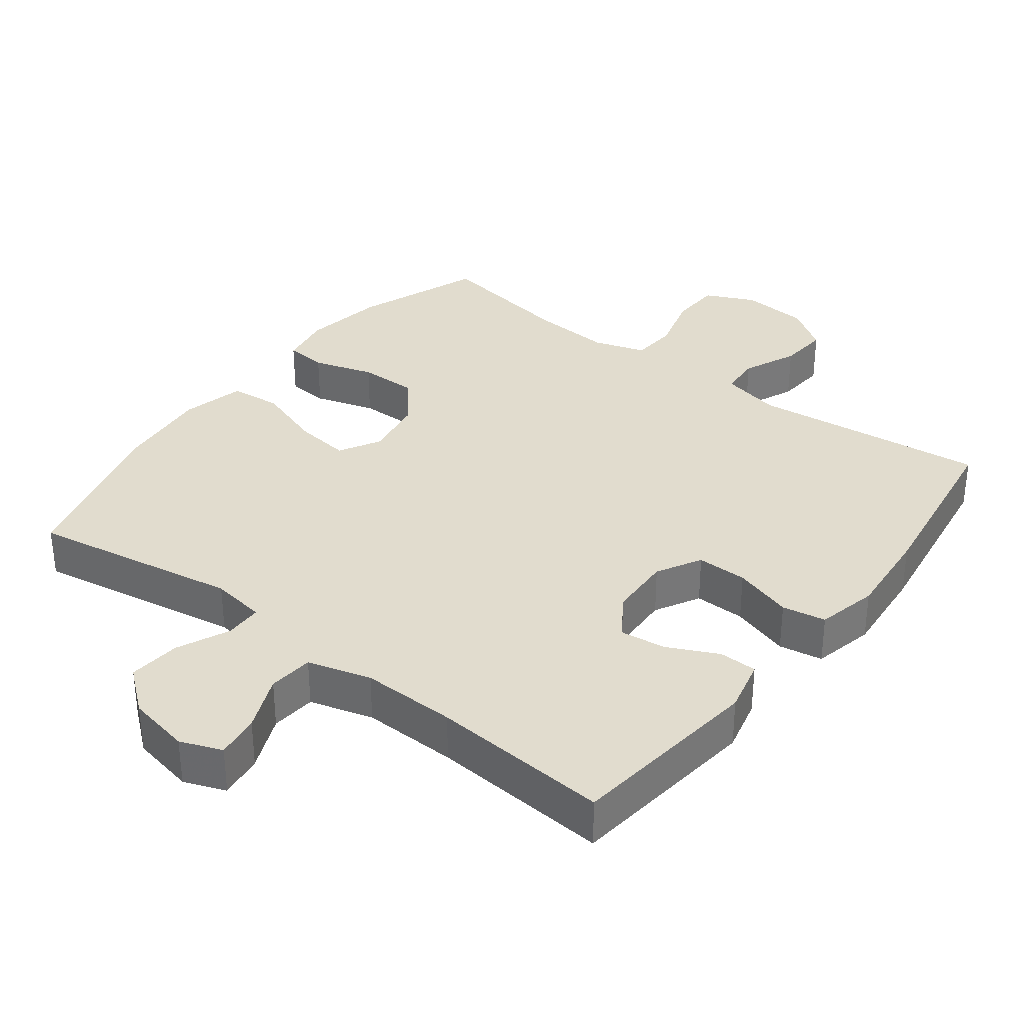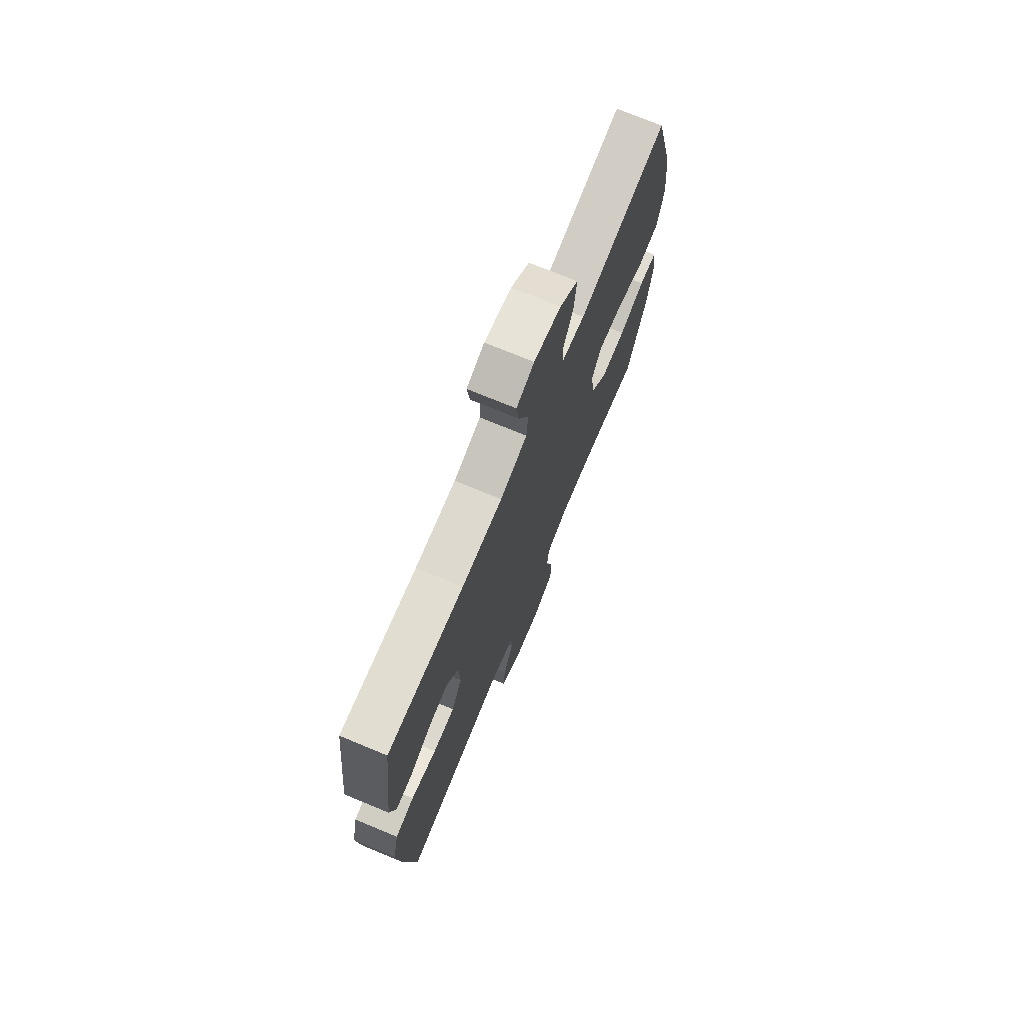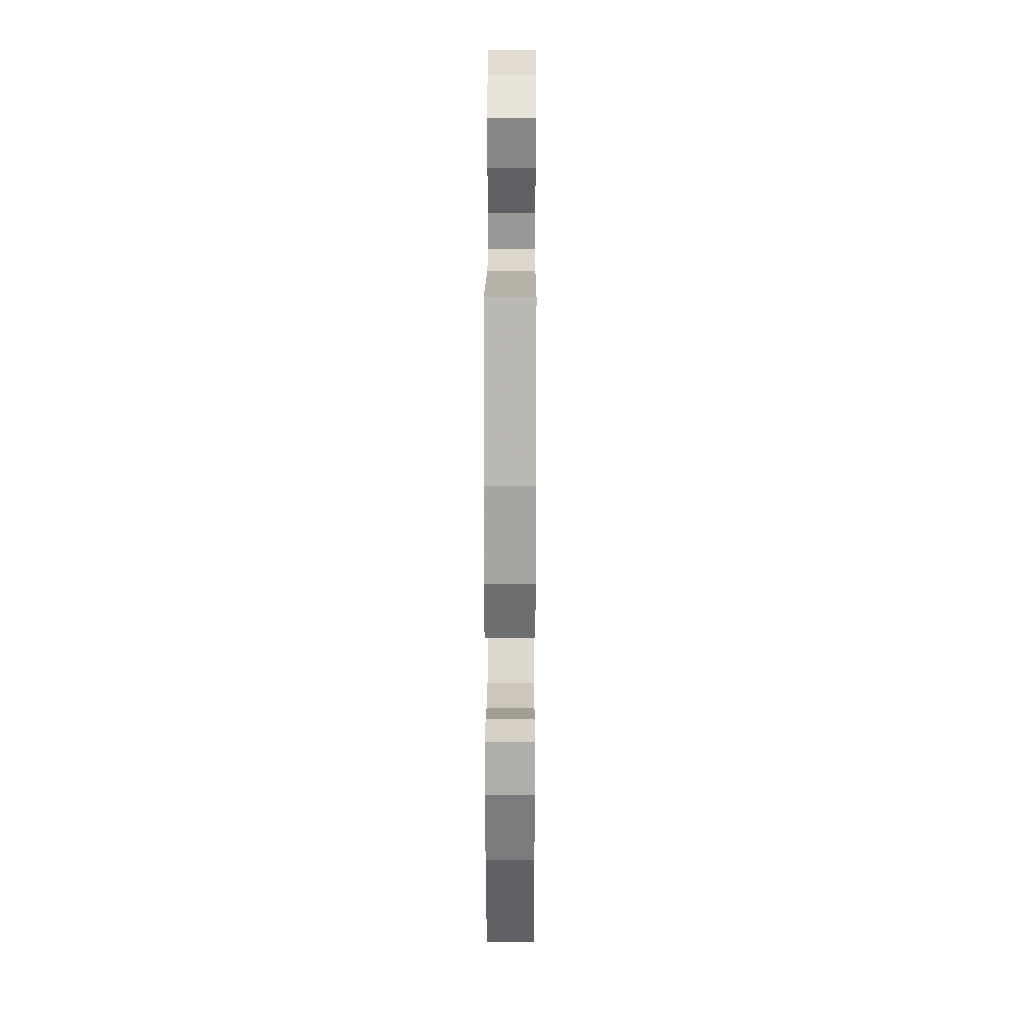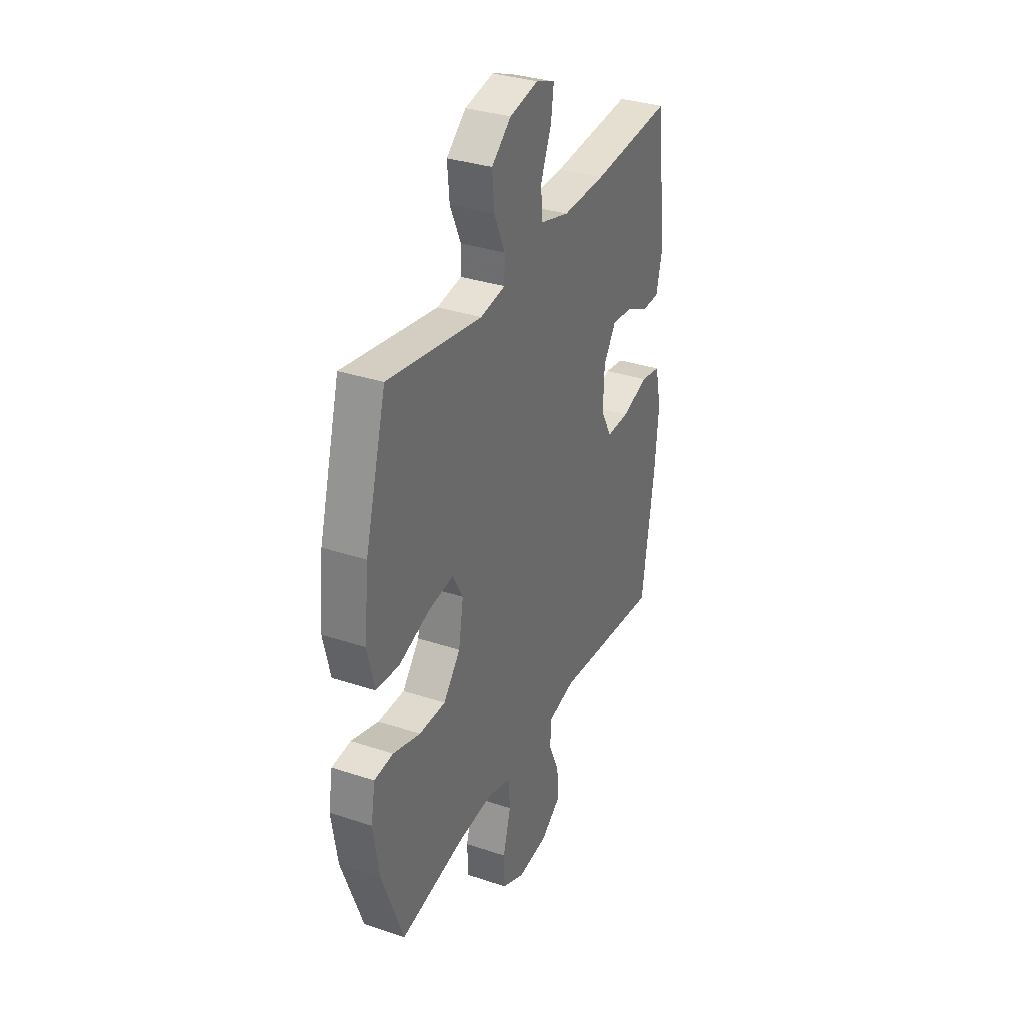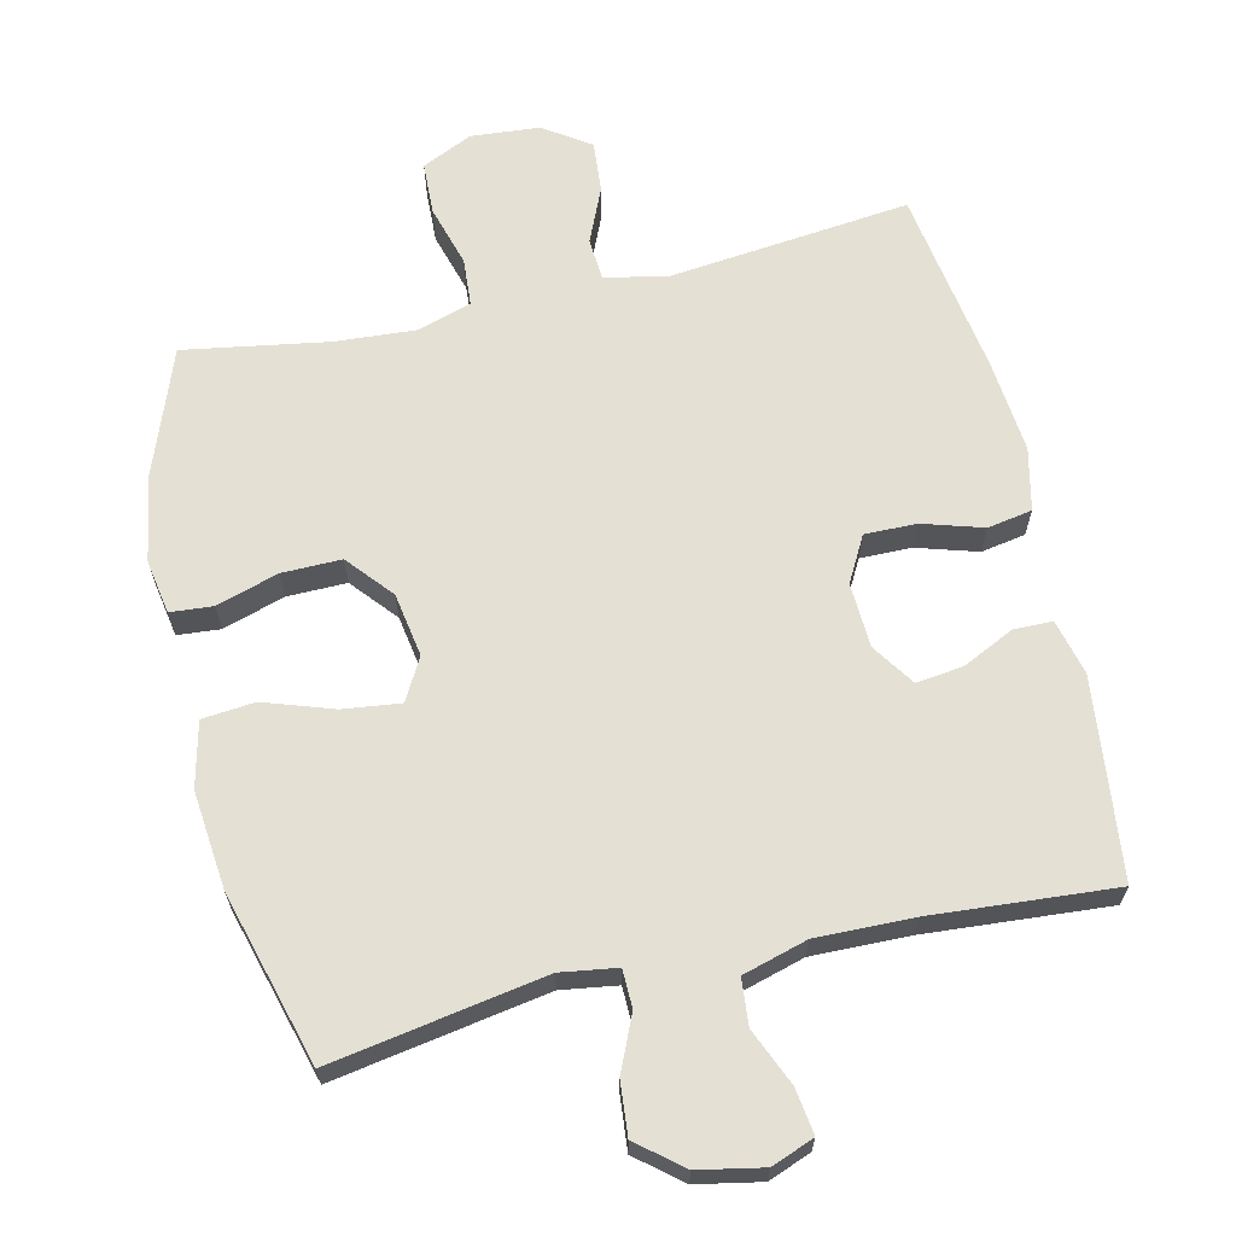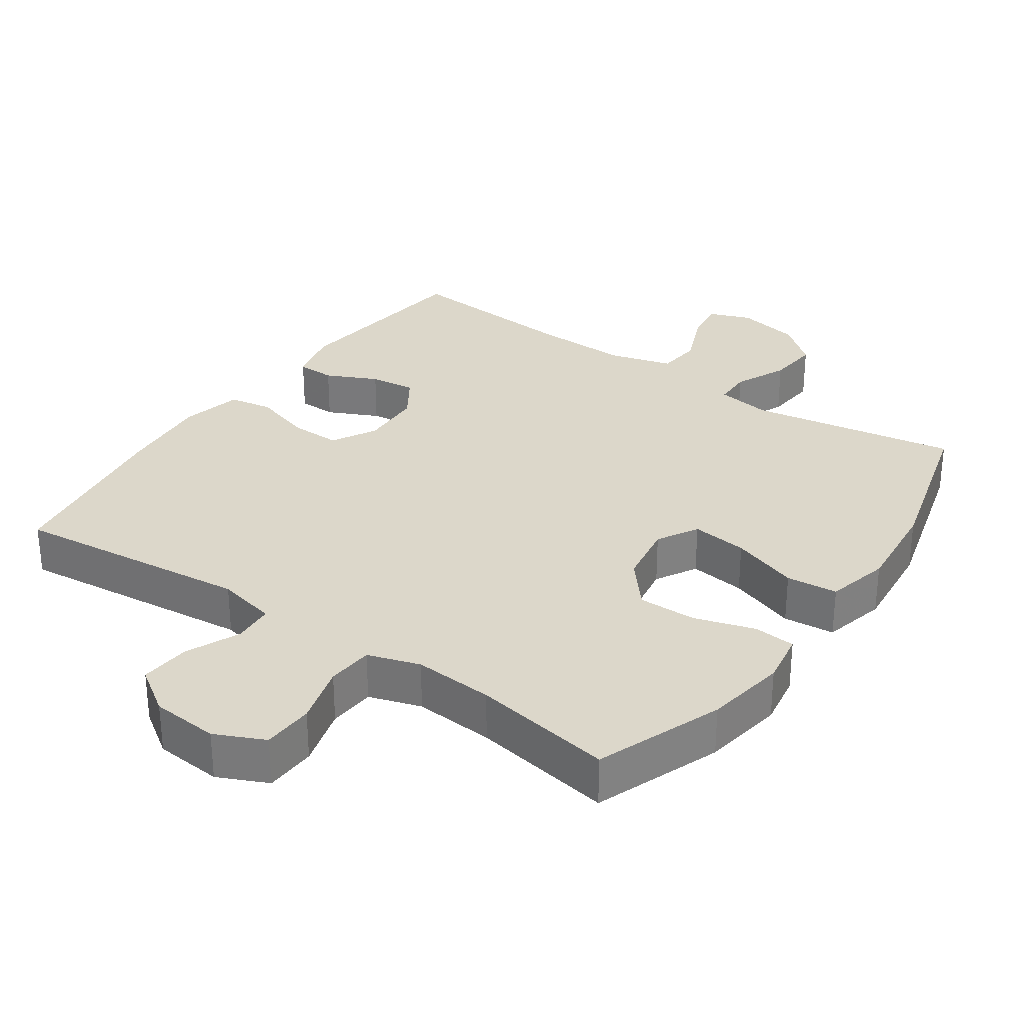
<metadata>
{"format":"obj","ext":"obj","renderer":"f3d","projection":"perspective","resolution":1024,"background":"white","views":[{"elev":34.1,"azim":37.4,"up":"+Y"},{"elev":73.1,"azim":112.5,"up":"+Z"},{"elev":22.2,"azim":-89.7,"up":"+Z"},{"elev":33.4,"azim":-65.5,"up":"+Z"},{"elev":65.2,"azim":-13.1,"up":"+Y"},{"elev":30.6,"azim":-145.1,"up":"+Y"}]}
</metadata>
<code>
v -0.5 0.07 0.5
v -0.2 0.07 0.449
v -0.121 0.07 0.461
v -0.12 0.07 0.515
v -0.154 0.07 0.591
v -0.161 0.07 0.666
v -0.099 0.07 0.717
v -0.008 0.07 0.735
v 0.052 0.07 0.712
v 0.043 0.07 0.648
v 0.009 0.07 0.568
v 0.015 0.07 0.503
v 0.106 0.07 0.477
v 0.243 0.07 0.48
v 0.5 0.07 0.5
v 0.533 0.07 0.219
v 0.514 0.07 0.141
v 0.459 0.07 0.14
v 0.386 0.07 0.175
v 0.32 0.07 0.183
v 0.28 0.07 0.123
v 0.276 0.07 0.032
v 0.311 0.07 -0.032
v 0.384 0.07 -0.031
v 0.469 0.07 -0.005
v 0.532 0.07 -0.016
v 0.552 0.07 -0.104
v 0.54 0.07 -0.236
v 0.5 0.07 -0.5
v 0.158 0.07 -0.463
v 0.072 0.07 -0.482
v 0.068 0.07 -0.541
v 0.102 0.07 -0.619
v 0.108 0.07 -0.691
v 0.043 0.07 -0.735
v -0.054 0.07 -0.743
v -0.125 0.07 -0.71
v -0.128 0.07 -0.636
v -0.103 0.07 -0.549
v -0.108 0.07 -0.482
v -0.183 0.07 -0.458
v -0.298 0.07 -0.466
v -0.5 0.07 -0.5
v -0.568 0.07 -0.318
v -0.587 0.07 -0.201
v -0.574 0.07 -0.125
v -0.514 0.07 -0.12
v -0.427 0.07 -0.147
v -0.343 0.07 -0.148
v -0.289 0.07 -0.084
v -0.274 0.07 0.006
v -0.307 0.07 0.065
v -0.388 0.07 0.055
v -0.485 0.07 0.022
v -0.559 0.07 0.029
v -0.581 0.07 0.12
v -0.567 0.07 0.258
v -0.5 0 0.5
v -0.2 0 0.449
v -0.121 0 0.461
v -0.12 0 0.515
v -0.154 0 0.591
v -0.161 0 0.666
v -0.099 0 0.717
v -0.008 0 0.735
v 0.052 0 0.712
v 0.043 0 0.648
v 0.009 0 0.568
v 0.015 0 0.503
v 0.106 0 0.477
v 0.243 0 0.48
v 0.5 0 0.5
v 0.533 0 0.219
v 0.514 0 0.141
v 0.459 0 0.14
v 0.386 0 0.175
v 0.32 0 0.183
v 0.28 0 0.123
v 0.276 0 0.032
v 0.311 0 -0.032
v 0.384 0 -0.031
v 0.469 0 -0.005
v 0.532 0 -0.016
v 0.552 0 -0.104
v 0.54 0 -0.236
v 0.5 0 -0.5
v 0.158 0 -0.463
v 0.072 0 -0.482
v 0.068 0 -0.541
v 0.102 0 -0.619
v 0.108 0 -0.691
v 0.043 0 -0.735
v -0.054 0 -0.743
v -0.125 0 -0.71
v -0.128 0 -0.636
v -0.103 0 -0.549
v -0.108 0 -0.482
v -0.183 0 -0.458
v -0.298 0 -0.466
v -0.5 0 -0.5
v -0.568 0 -0.318
v -0.587 0 -0.201
v -0.574 0 -0.125
v -0.514 0 -0.12
v -0.427 0 -0.147
v -0.343 0 -0.148
v -0.289 0 -0.084
v -0.274 0 0.006
v -0.307 0 0.065
v -0.388 0 0.055
v -0.485 0 0.022
v -0.559 0 0.029
v -0.581 0 0.12
v -0.567 0 0.258
f 57 1 2
f 56 57 2
f 55 56 2
f 54 55 2
f 53 54 2
f 52 53 2 3
f 51 52 3
f 50 51 3
f 46 47 48
f 45 46 48
f 44 45 48
f 43 44 48
f 42 43 48
f 41 42 48 49
f 40 41 49 50
f 37 38 39
f 36 37 39
f 35 36 39
f 34 35 39
f 33 34 39
f 32 33 39
f 31 32 39 40
f 40 50 3
f 31 40 3
f 30 31 3
f 28 29 30
f 27 28 30
f 26 27 30
f 25 26 30
f 24 25 30
f 17 18 19
f 16 17 19
f 15 16 19
f 14 15 19
f 13 14 19 20
f 12 13 20 21
f 9 10 11
f 8 9 11
f 7 8 11
f 6 7 11
f 5 6 11
f 4 5 11
f 4 11 12
f 12 21 22
f 4 12 22
f 3 4 22
f 23 24 30
f 3 22 23 30
f 59 58 114
f 59 114 113
f 59 113 112
f 59 112 111
f 59 111 110
f 60 59 110 109
f 60 109 108
f 60 108 107
f 105 104 103
f 105 103 102
f 105 102 101
f 105 101 100
f 105 100 99
f 106 105 99 98
f 107 106 98 97
f 96 95 94
f 96 94 93
f 96 93 92
f 96 92 91
f 96 91 90
f 96 90 89
f 97 96 89 88
f 60 107 97
f 60 97 88
f 60 88 87
f 87 86 85
f 87 85 84
f 87 84 83
f 87 83 82
f 87 82 81
f 76 75 74
f 76 74 73
f 76 73 72
f 76 72 71
f 77 76 71 70
f 78 77 70 69
f 68 67 66
f 68 66 65
f 68 65 64
f 68 64 63
f 68 63 62
f 68 62 61
f 69 68 61
f 79 78 69
f 79 69 61
f 79 61 60
f 87 81 80
f 87 80 79 60
f 1 58 59 2
f 2 59 60 3
f 3 60 61 4
f 4 61 62 5
f 5 62 63 6
f 6 63 64 7
f 7 64 65 8
f 8 65 66 9
f 9 66 67 10
f 10 67 68 11
f 11 68 69 12
f 12 69 70 13
f 13 70 71 14
f 14 71 72 15
f 15 72 73 16
f 16 73 74 17
f 17 74 75 18
f 18 75 76 19
f 19 76 77 20
f 20 77 78 21
f 21 78 79 22
f 22 79 80 23
f 23 80 81 24
f 24 81 82 25
f 25 82 83 26
f 26 83 84 27
f 27 84 85 28
f 28 85 86 29
f 29 86 87 30
f 30 87 88 31
f 31 88 89 32
f 32 89 90 33
f 33 90 91 34
f 34 91 92 35
f 35 92 93 36
f 36 93 94 37
f 37 94 95 38
f 38 95 96 39
f 39 96 97 40
f 40 97 98 41
f 41 98 99 42
f 42 99 100 43
f 43 100 101 44
f 44 101 102 45
f 45 102 103 46
f 46 103 104 47
f 47 104 105 48
f 48 105 106 49
f 49 106 107 50
f 50 107 108 51
f 51 108 109 52
f 52 109 110 53
f 53 110 111 54
f 54 111 112 55
f 55 112 113 56
f 56 113 114 57
f 57 114 58 1

</code>
